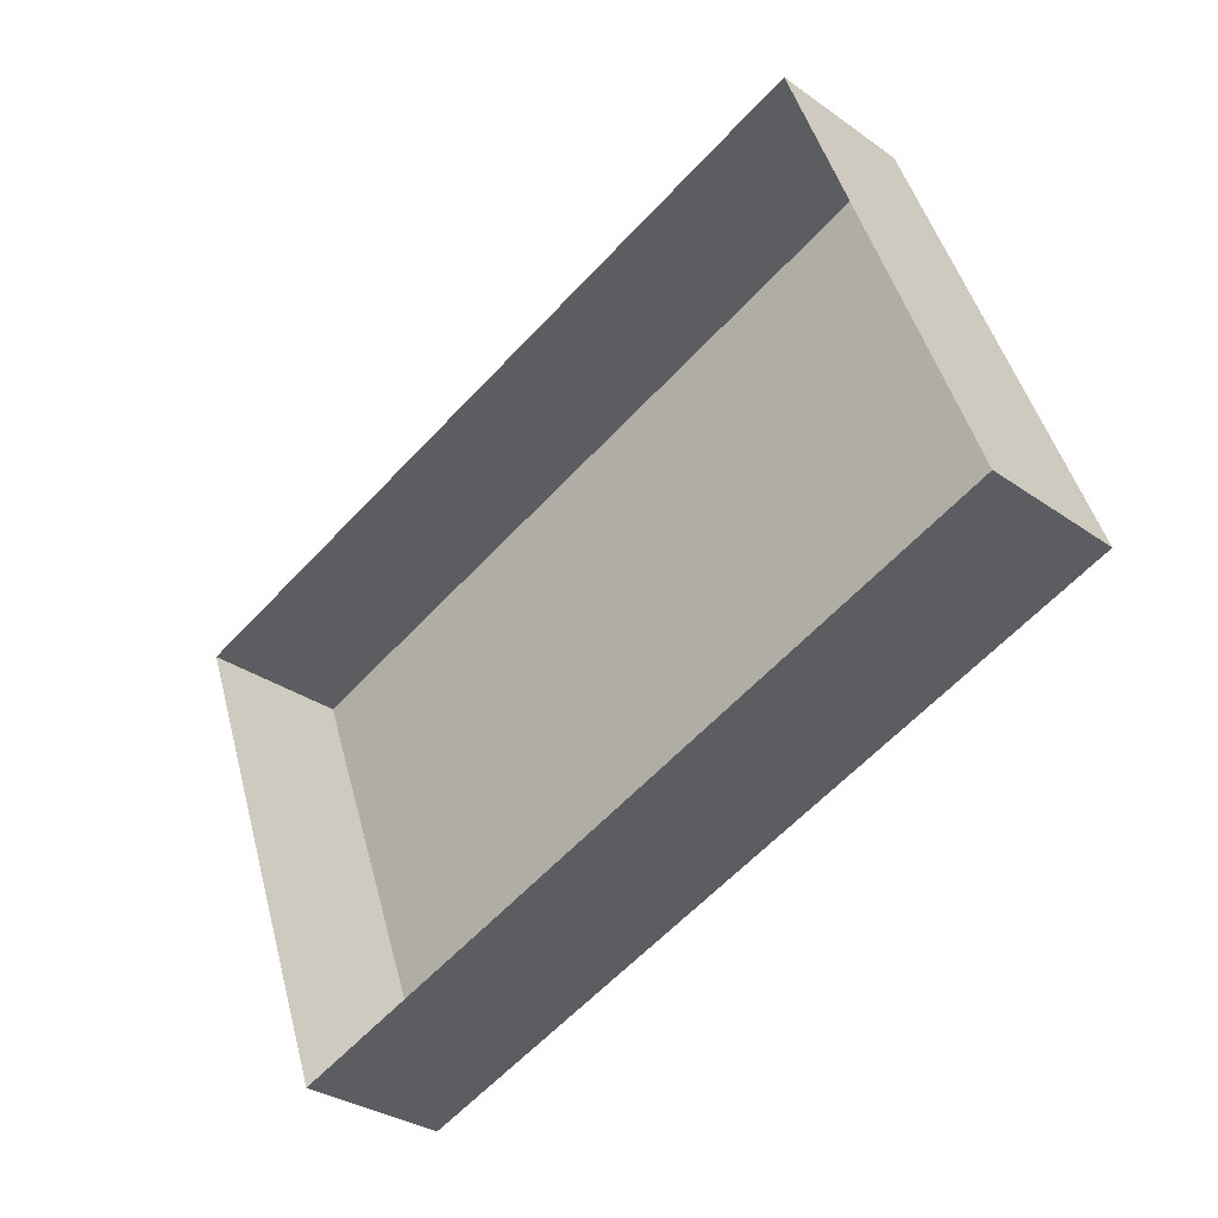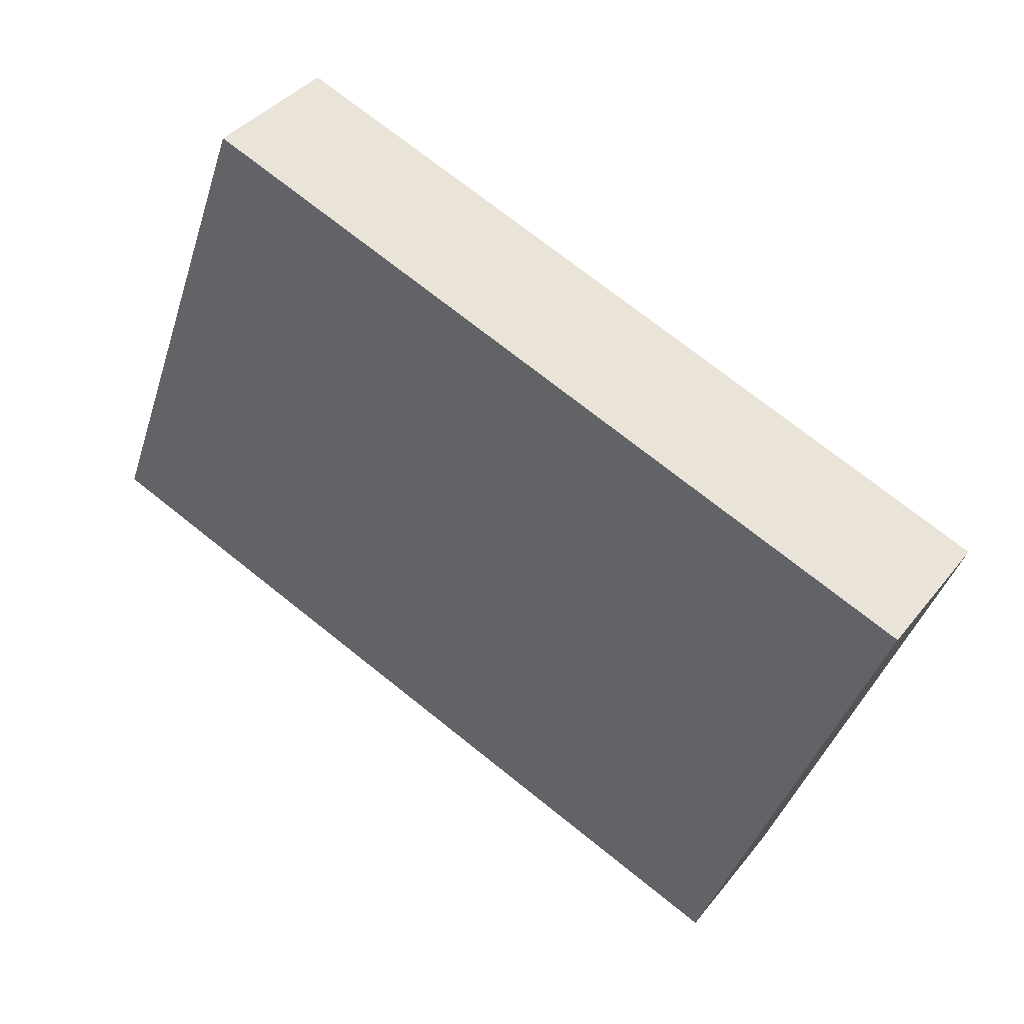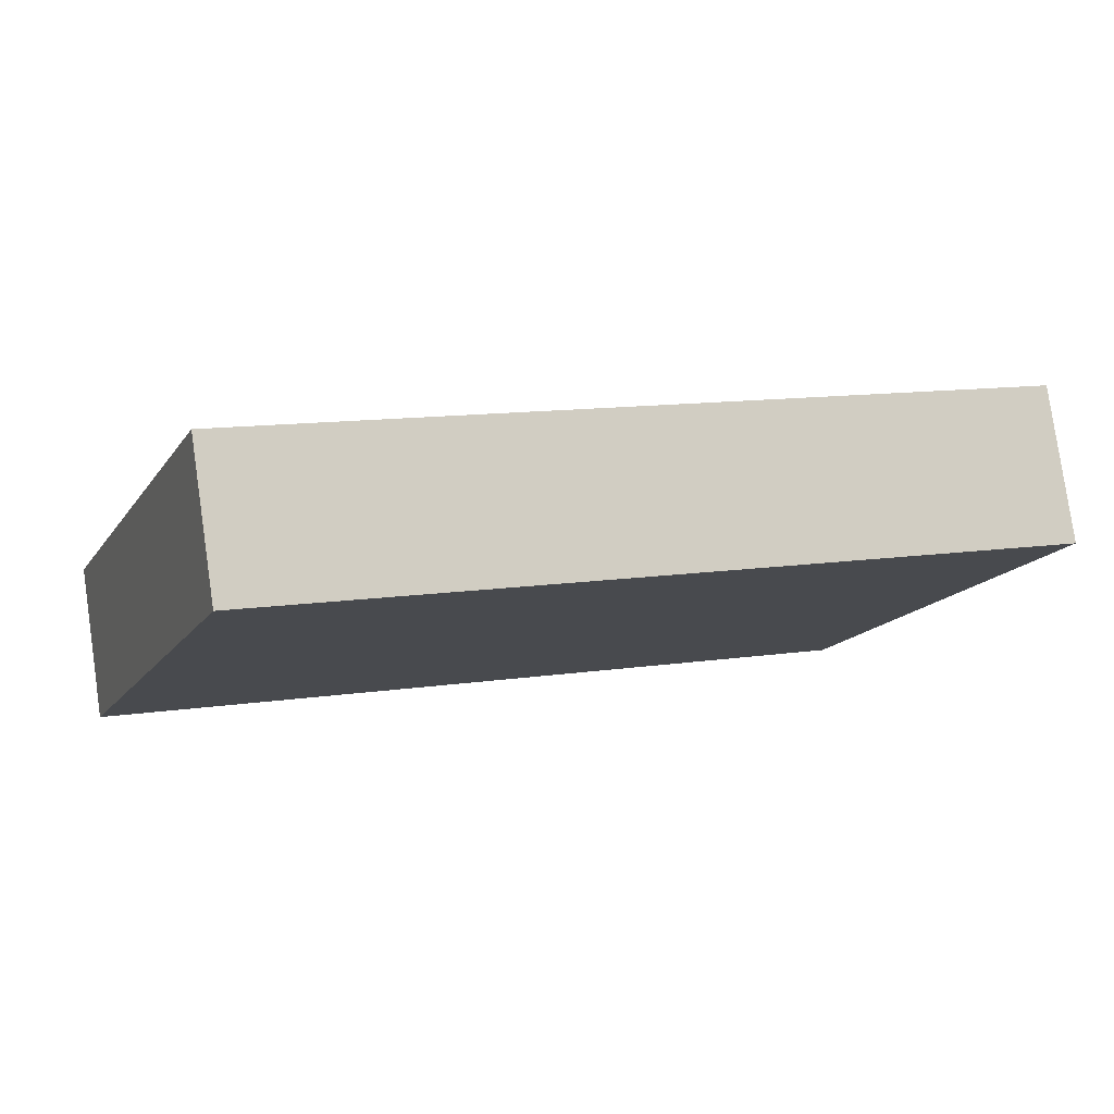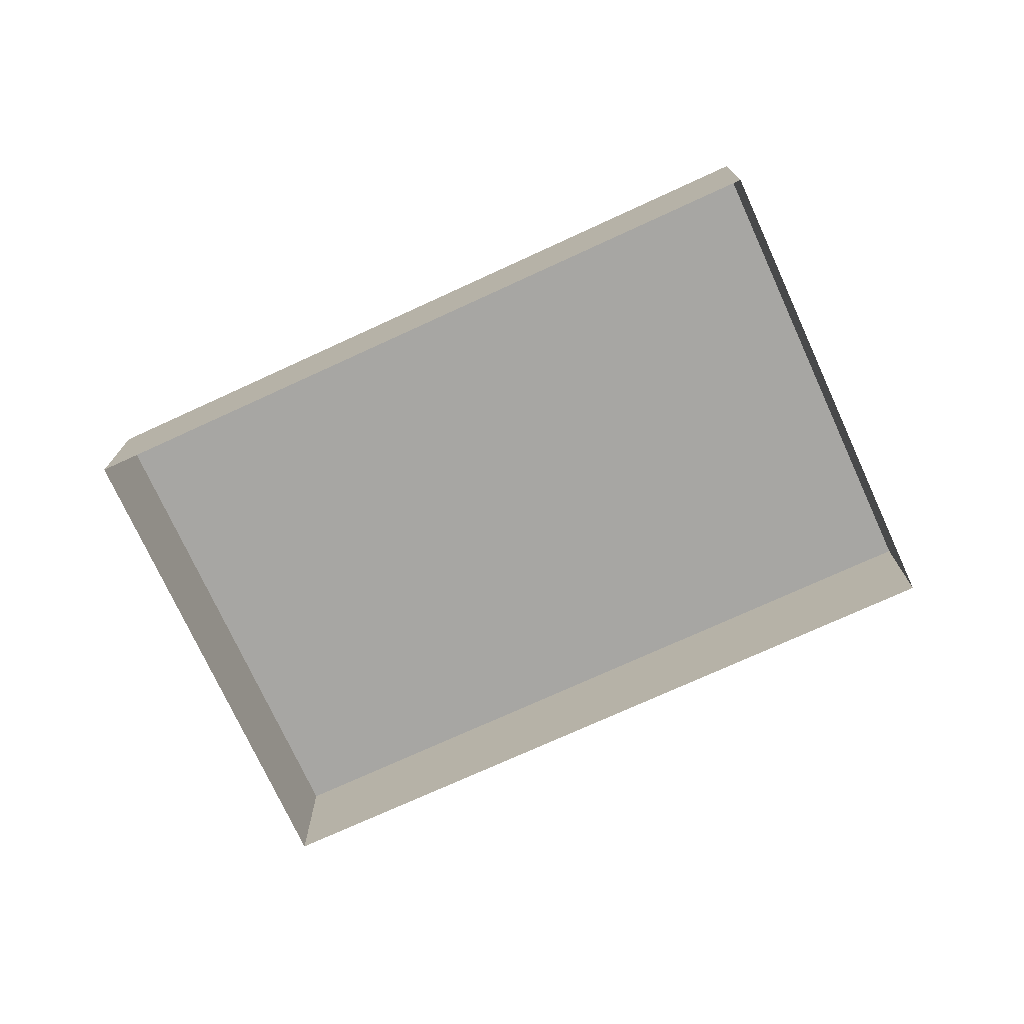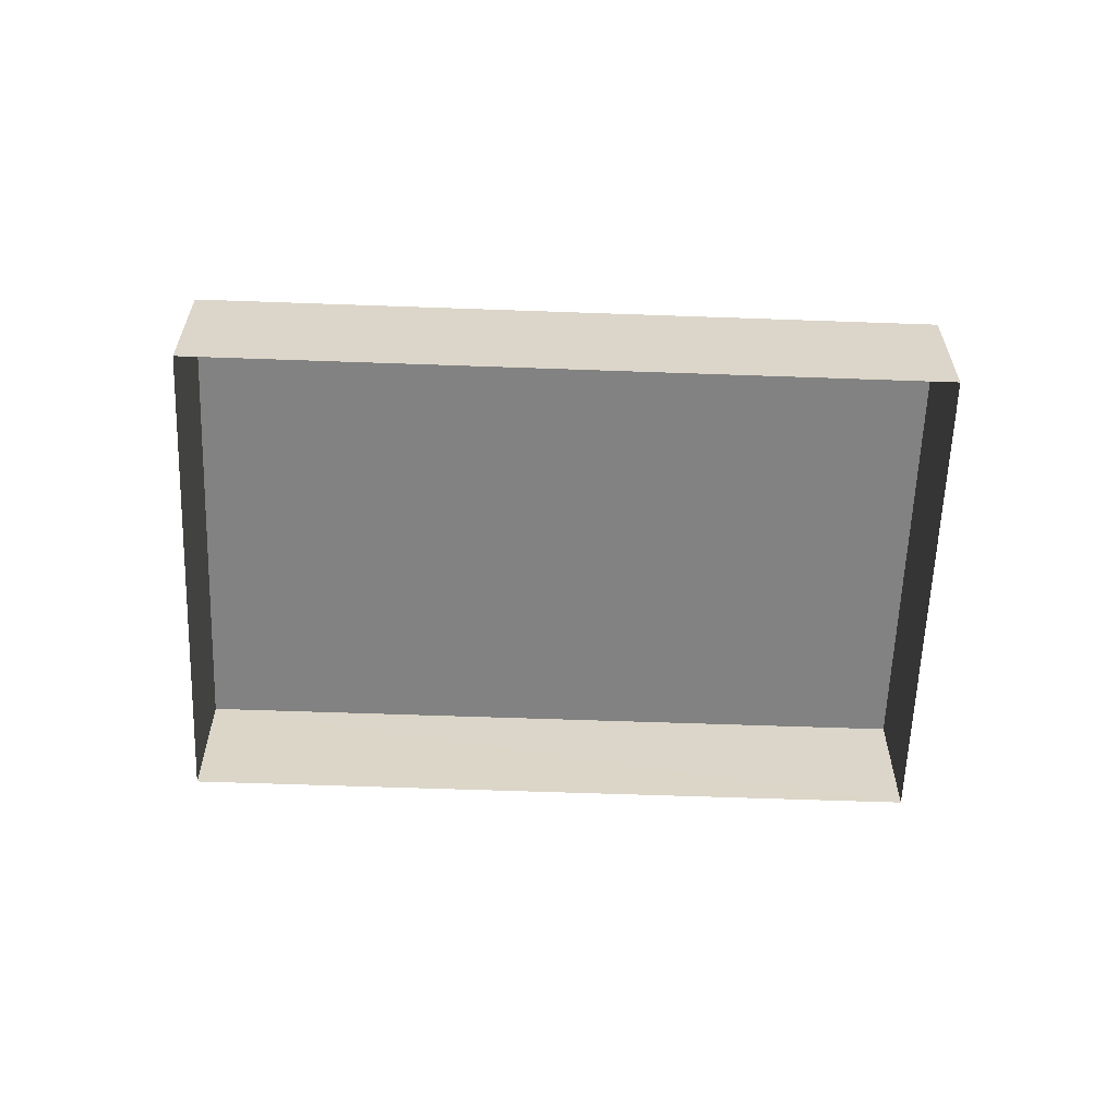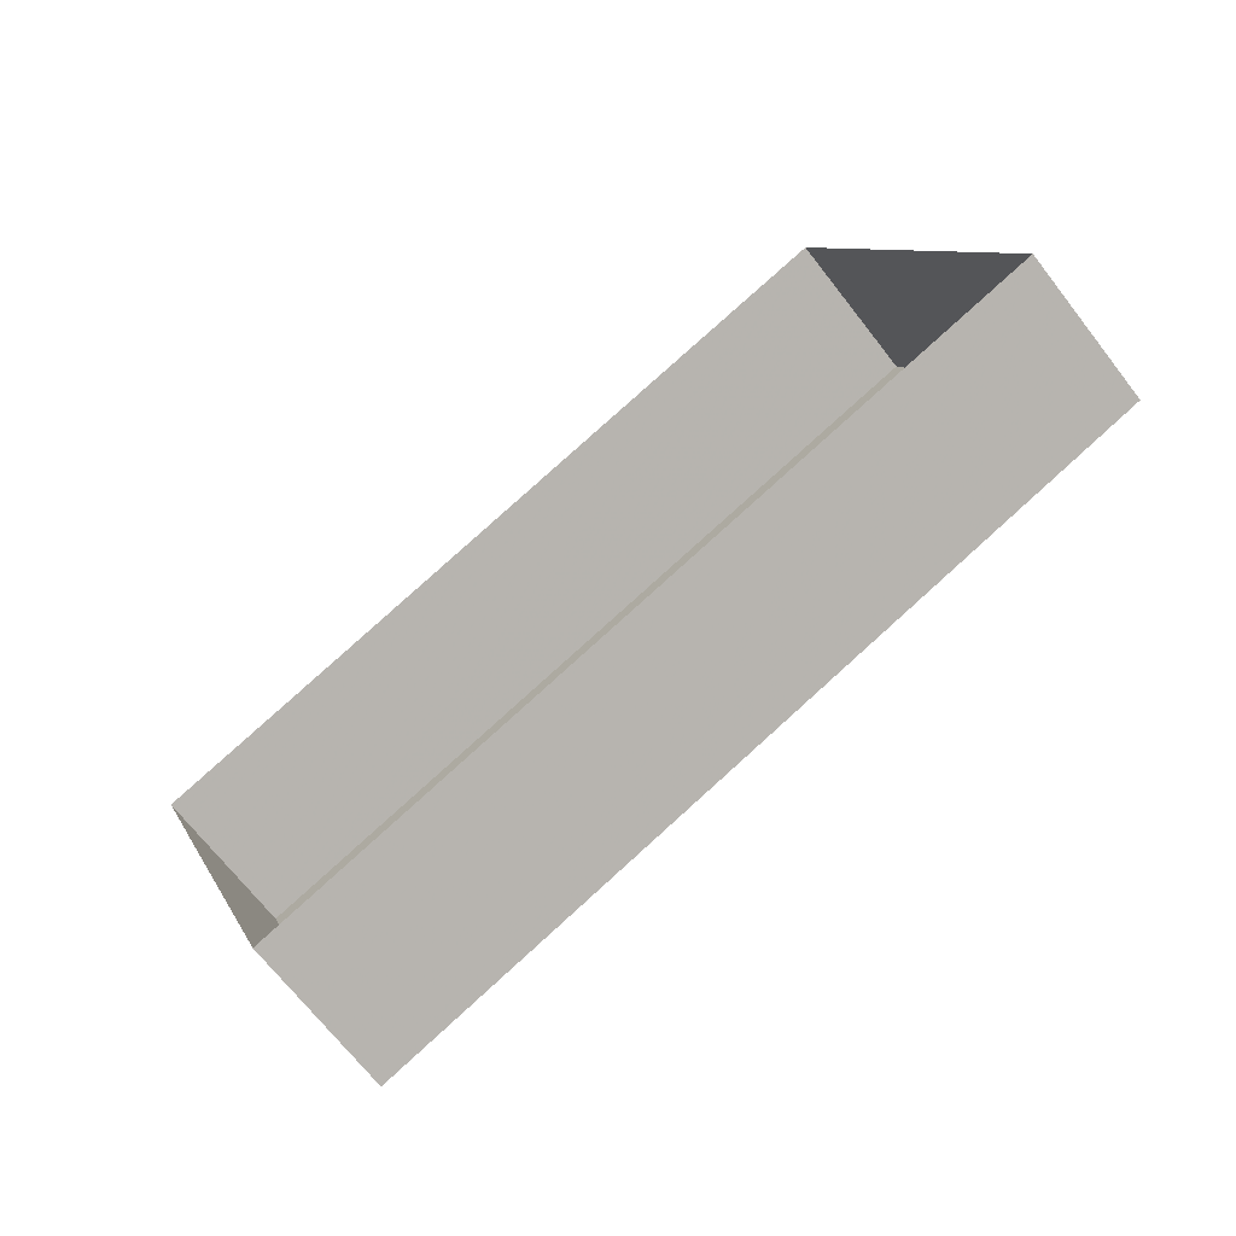
<metadata>
{"format":"obj","ext":"obj","renderer":"f3d","projection":"perspective","resolution":1024,"background":"white","views":[{"elev":-30.9,"azim":-135.5,"up":"+Y"},{"elev":38.5,"azim":33.8,"up":"+Y"},{"elev":79.5,"azim":-8.2,"up":"+Y"},{"elev":-74.2,"azim":4.5,"up":"+Z"},{"elev":-60.7,"azim":157.8,"up":"+Z"},{"elev":-69.1,"azim":-142.2,"up":"+Y"}]}
</metadata>
<code>
v -1.251e+04 -3.409e+04 39.38
v -1.251e+04 -3.41e+04 39.38
v -1.252e+04 -3.409e+04 39.38
v -1.252e+04 -3.409e+04 39.38
v -1.251e+04 -3.409e+04 41.29
v -1.252e+04 -3.409e+04 41.29
v -1.252e+04 -3.409e+04 41.29
v -1.251e+04 -3.41e+04 41.29
f 1 2 3
f 4 1 3
f 5 6 7
f 8 5 7
f 7 4 3
f 7 6 4
f 5 1 4
f 6 5 4
f 8 2 1
f 5 8 1
f 8 3 2
f 8 7 3

</code>
